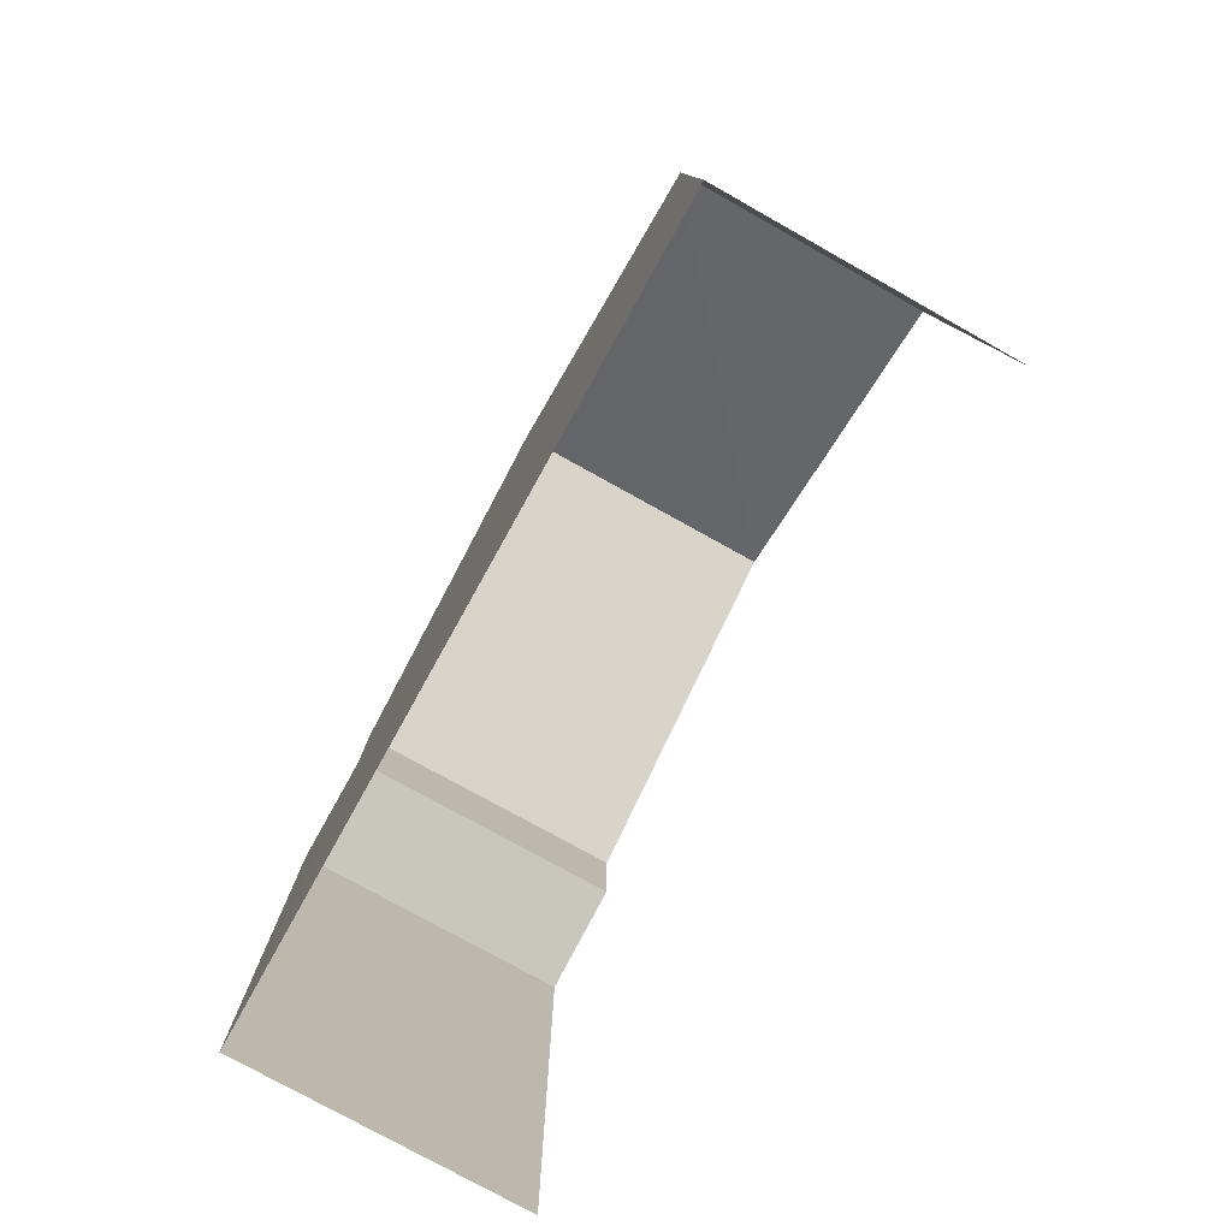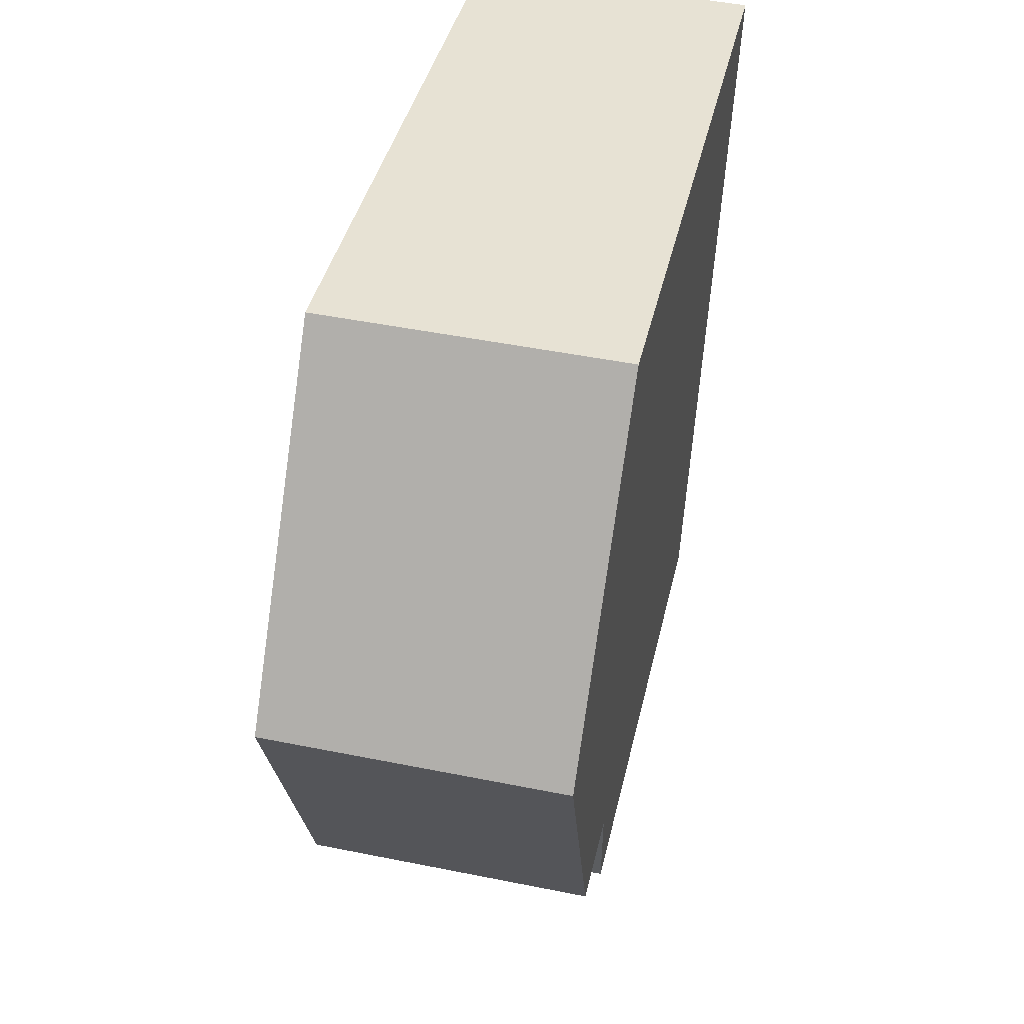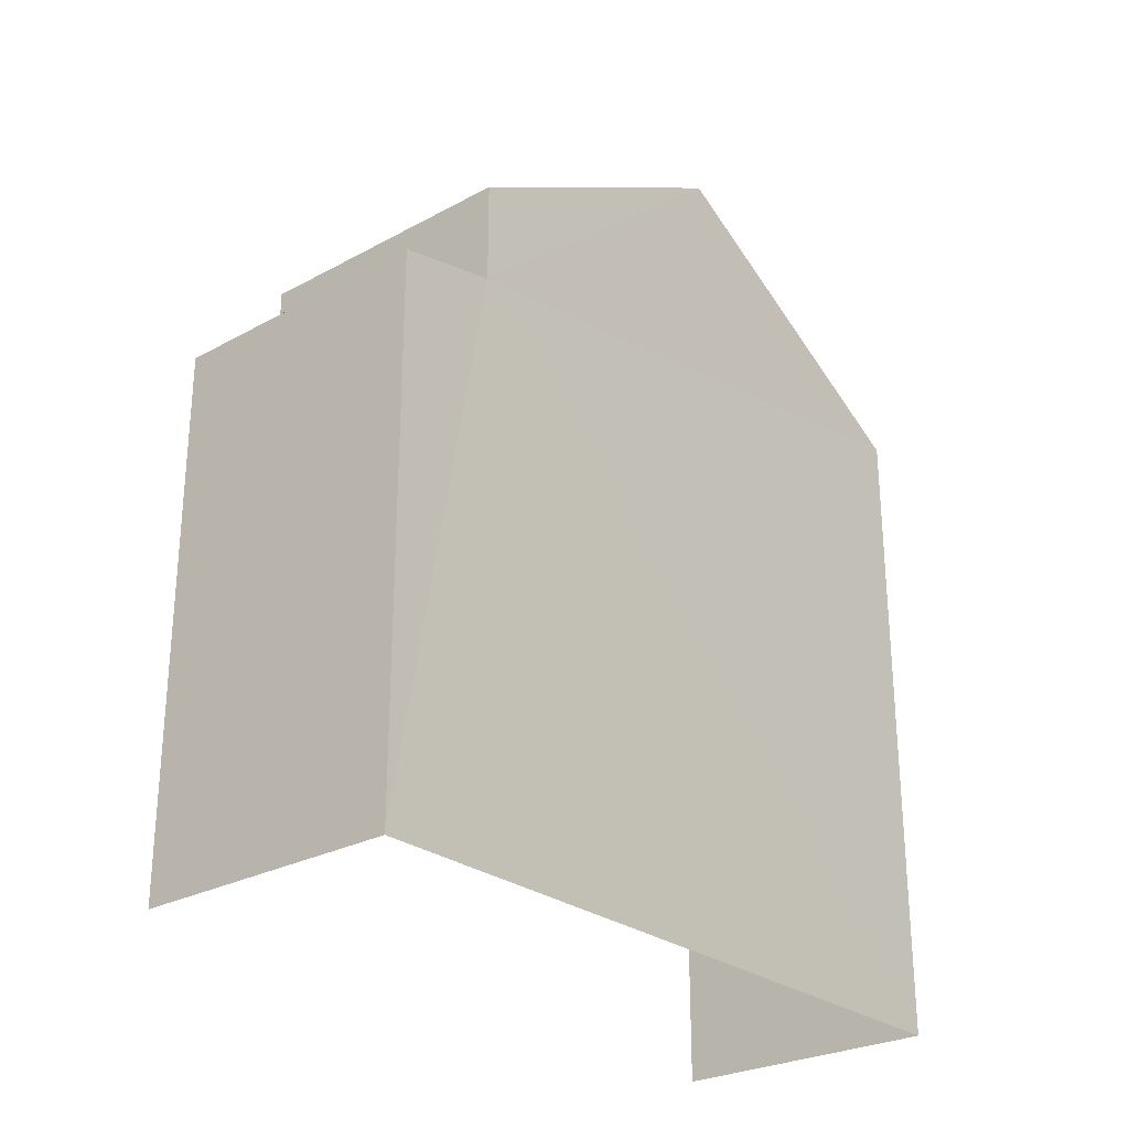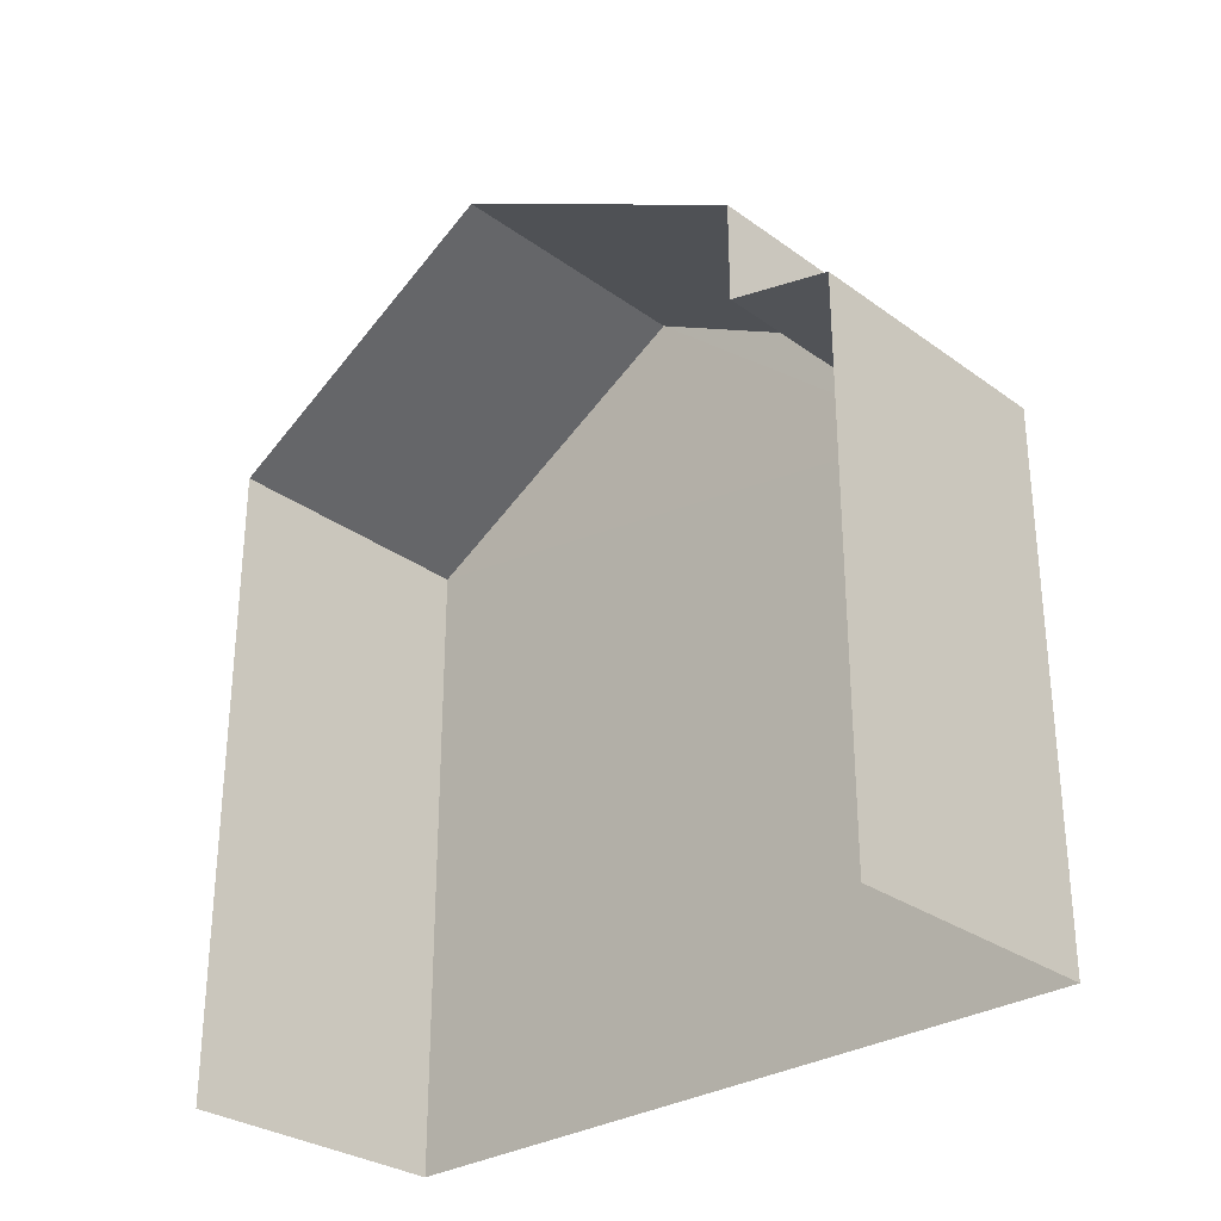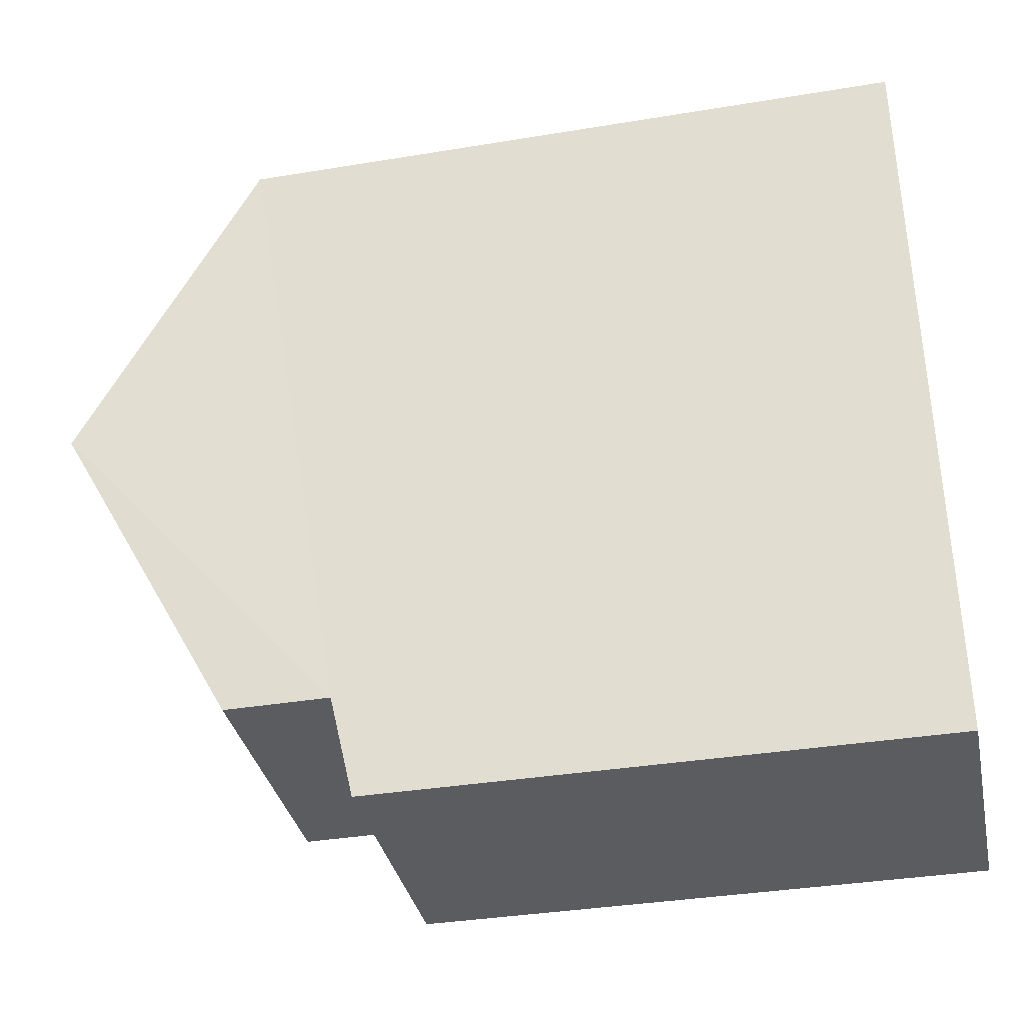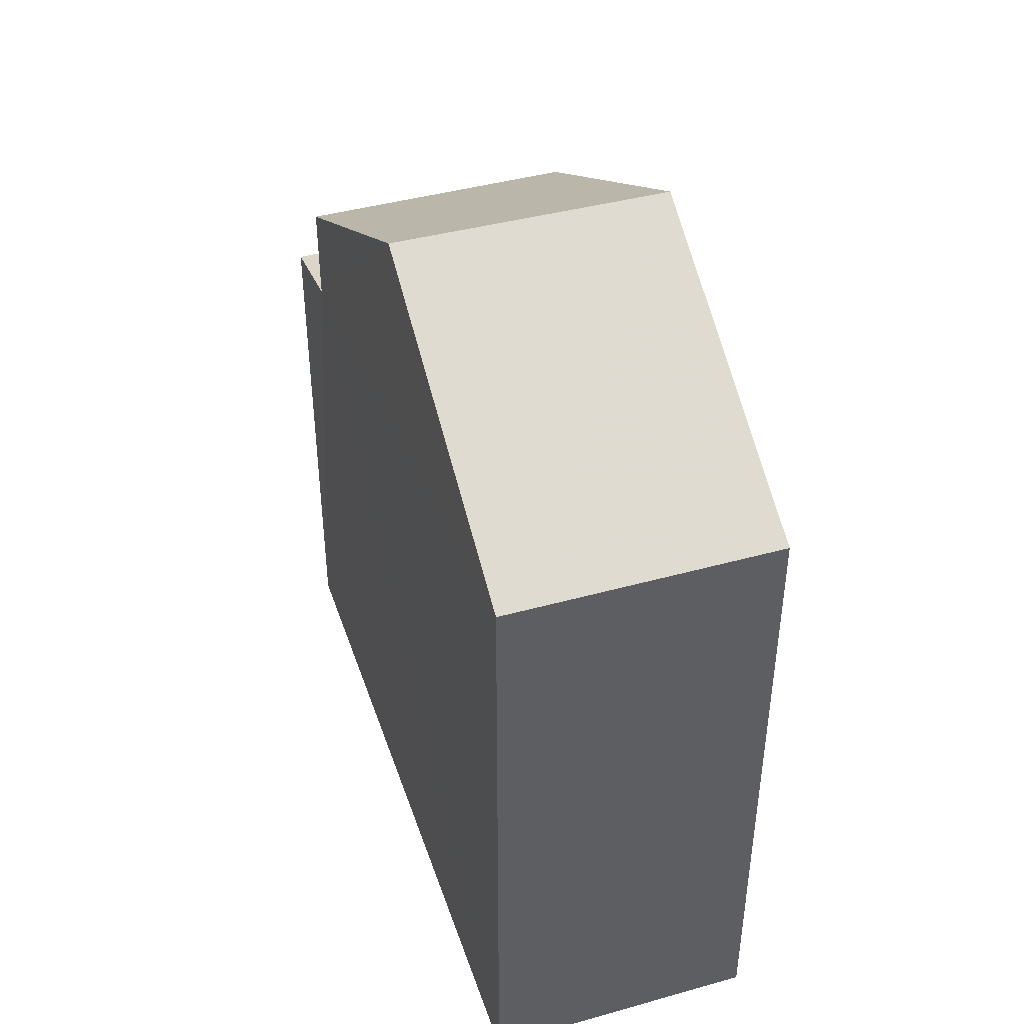
<metadata>
{"format":"obj","ext":"obj","renderer":"f3d","projection":"perspective","resolution":1024,"background":"white","views":[{"elev":-79.5,"azim":148.3,"up":"+Z"},{"elev":38.6,"azim":12.0,"up":"+Y"},{"elev":-26.9,"azim":37.6,"up":"+Z"},{"elev":-29.4,"azim":-49.4,"up":"+Z"},{"elev":-37.0,"azim":101.9,"up":"+Y"},{"elev":42.5,"azim":159.1,"up":"+Z"}]}
</metadata>
<code>
v -3.722e+05 -1.054e+05 24.42
v -3.722e+05 -1.054e+05 24.42
v -3.722e+05 -1.054e+05 24.42
v -3.722e+05 -1.054e+05 24.42
v -3.722e+05 -1.054e+05 33.2
v -3.722e+05 -1.054e+05 33.2
v -3.722e+05 -1.054e+05 35.57
v -3.722e+05 -1.054e+05 35.57
v -3.722e+05 -1.054e+05 33.2
v -3.722e+05 -1.054e+05 33.2
v -3.722e+05 -1.054e+05 31.85
v -3.722e+05 -1.054e+05 31.55
v -3.722e+05 -1.054e+05 31.55
v -3.722e+05 -1.054e+05 31.85
f 1 2 3
f 4 1 3
f 8 10 14
f 5 8 14
f 10 2 14
f 14 2 1
f 14 1 12
f 5 6 7
f 8 5 7
f 9 10 8
f 7 9 8
f 11 12 13
f 11 14 12
f 9 3 2
f 10 9 2
f 11 6 5
f 14 11 5
f 9 7 11
f 9 11 3
f 7 6 11
f 3 11 4
f 4 11 13
f 12 1 4
f 13 12 4

</code>
